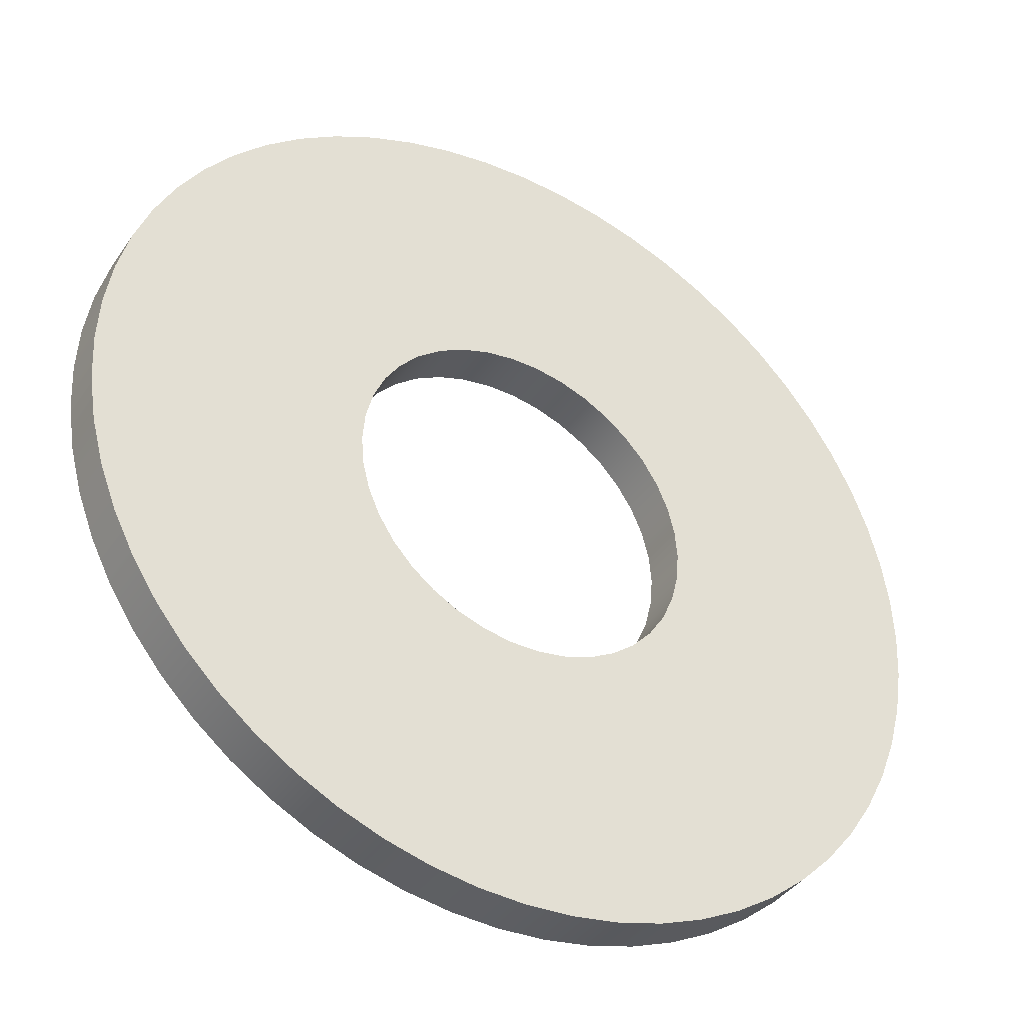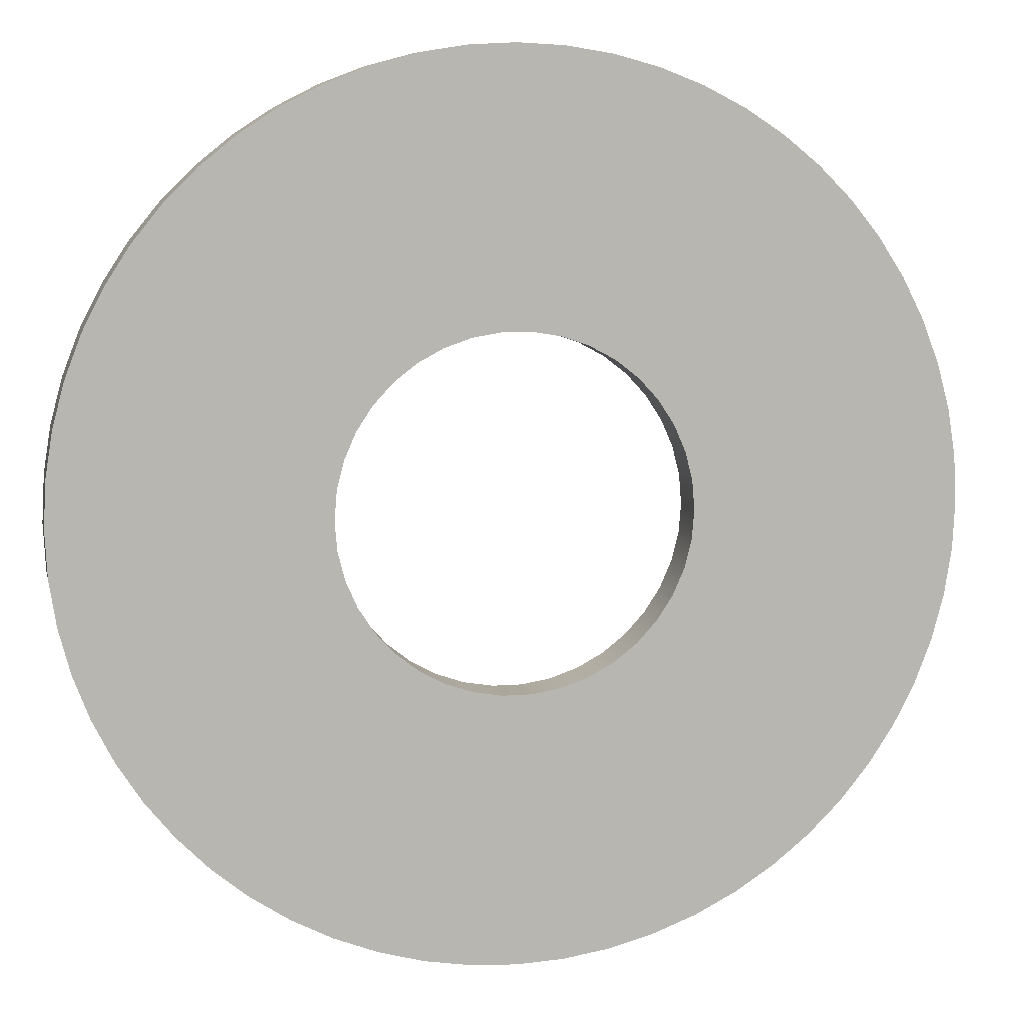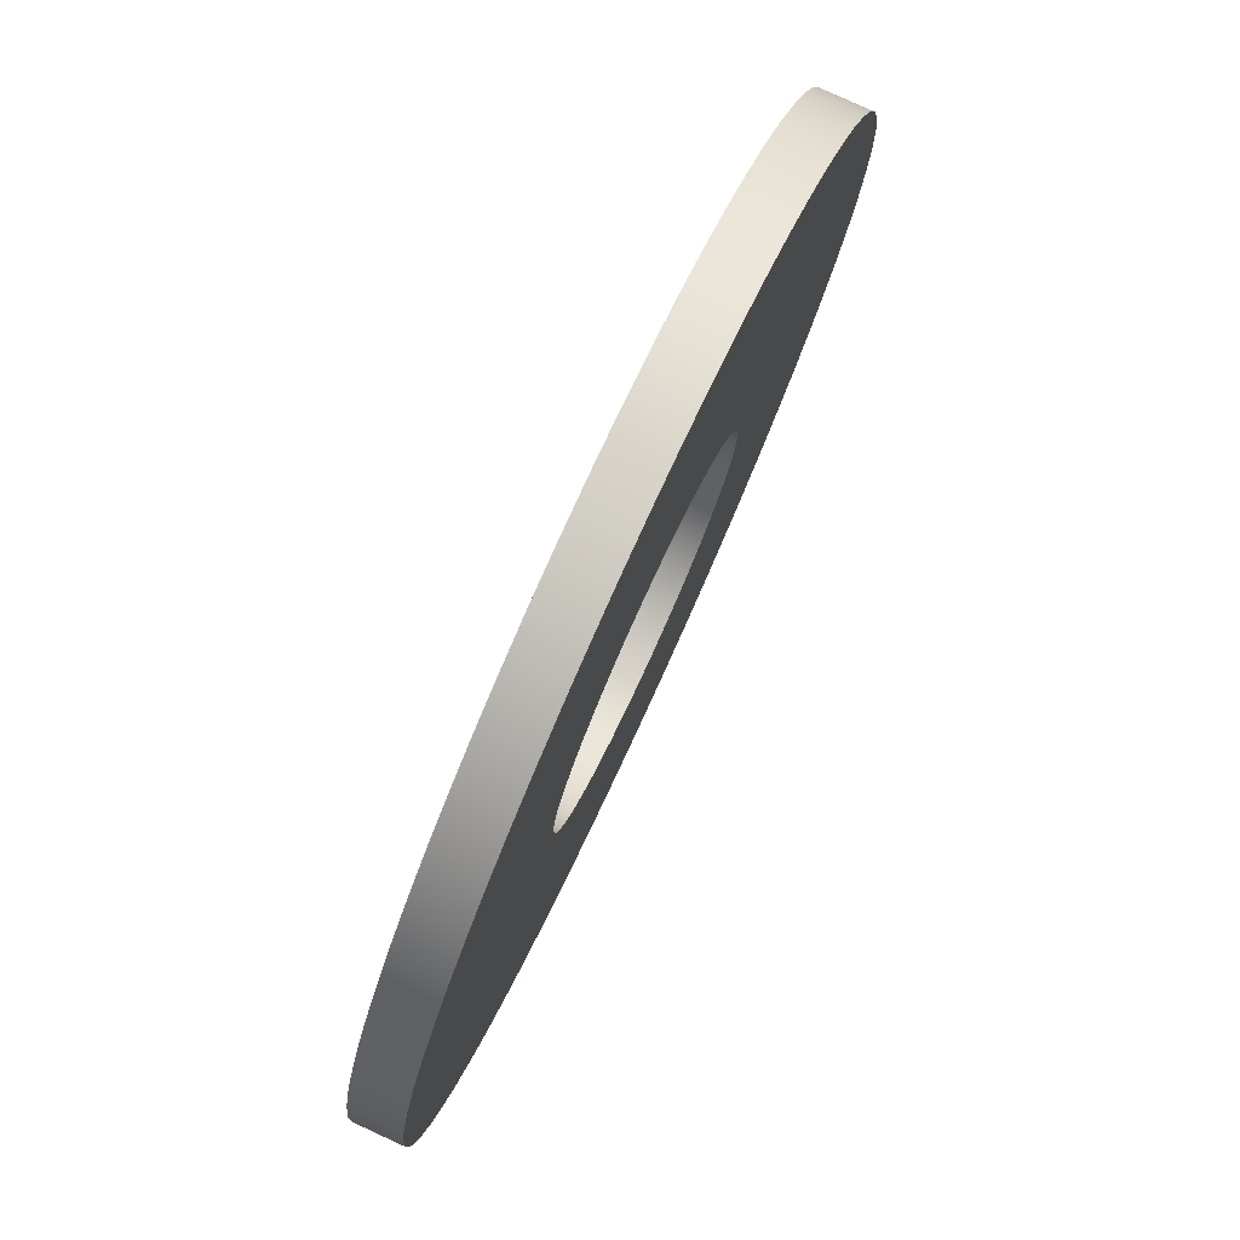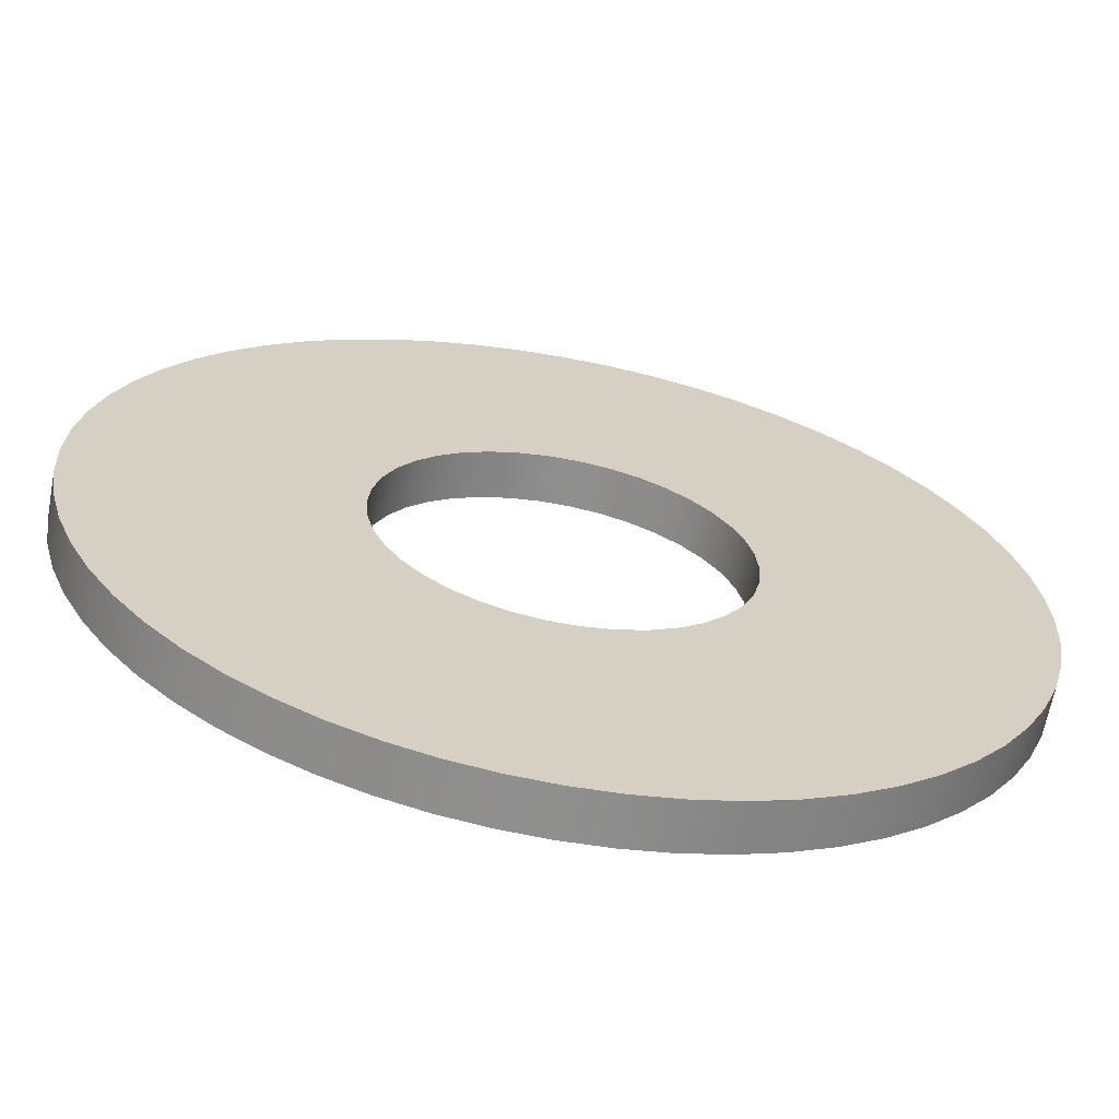
<metadata>
{"format":"obj","ext":"obj","renderer":"f3d","projection":"perspective","resolution":1024,"background":"white","views":[{"elev":-39.1,"azim":-30.6,"up":"+Z"},{"elev":8.2,"azim":167.9,"up":"+Z"},{"elev":79.2,"azim":114.7,"up":"+Z"},{"elev":-65.2,"azim":169.3,"up":"+Z"}]}
</metadata>
<code>
v -0.4762 0.127 5.832e-17
v -0.4698 0.127 0.07839
v -0.4504 0.127 0.1546
v -0.4188 0.127 0.2267
v -0.3758 0.127 0.2925
v -0.3226 0.127 0.3504
v -0.2605 0.127 0.3987
v -0.1913 0.127 0.4361
v -0.1169 0.127 0.4617
v -0.03933 0.127 0.4746
v 0.03933 0.127 0.4746
v 0.1169 0.127 0.4617
v 0.1913 0.127 0.4361
v 0.2605 0.127 0.3987
v 0.3226 0.127 0.3504
v 0.3758 0.127 0.2925
v 0.4188 0.127 0.2267
v 0.4504 0.127 0.1546
v 0.4698 0.127 0.07839
v 0.4762 0.127 0
v 0.4698 0.127 -0.07839
v 0.4504 0.127 -0.1546
v 0.4188 0.127 -0.2267
v 0.3758 0.127 -0.2925
v 0.3226 0.127 -0.3504
v 0.2605 0.127 -0.3987
v 0.1913 0.127 -0.4361
v 0.1169 0.127 -0.4617
v 0.03933 0.127 -0.4746
v -0.03933 0.127 -0.4746
v -0.1169 0.127 -0.4617
v -0.1913 0.127 -0.4361
v -0.2605 0.127 -0.3987
v -0.3226 0.127 -0.3504
v -0.3758 0.127 -0.2925
v -0.4188 0.127 -0.2267
v -0.4504 0.127 -0.1546
v -0.4698 0.127 -0.07839
v -0.4762 0 5.832e-17
v -0.4698 0 -0.07839
v -0.4504 0 -0.1546
v -0.4188 0 -0.2267
v -0.3758 0 -0.2925
v -0.3226 0 -0.3504
v -0.2605 0 -0.3987
v -0.1913 0 -0.4361
v -0.1169 0 -0.4617
v -0.03933 0 -0.4746
v 0.03933 0 -0.4746
v 0.1169 0 -0.4617
v 0.1913 0 -0.4361
v 0.2605 0 -0.3987
v 0.3226 0 -0.3504
v 0.3758 0 -0.2925
v 0.4188 0 -0.2267
v 0.4504 0 -0.1546
v 0.4698 0 -0.07839
v 0.4762 0 0
v 0.4698 0 0.07839
v 0.4504 0 0.1546
v 0.4188 0 0.2267
v 0.3758 0 0.2925
v 0.3226 0 0.3504
v 0.2605 0 0.3987
v 0.1913 0 0.4361
v 0.1169 0 0.4617
v 0.03933 0 0.4746
v -0.03933 0 0.4746
v -0.1169 0 0.4617
v -0.1913 0 0.4361
v -0.2605 0 0.3987
v -0.3226 0 0.3504
v -0.3758 0 0.2925
v -0.4188 0 0.2267
v -0.4504 0 0.1546
v -0.4698 0 0.07839
v -0.4762 0.127 5.832e-17
v -0.4762 0 5.832e-17
v -1.205 0.127 1.476e-16
v -1.198 0.127 -0.126
v -1.179 0.127 -0.2505
v -1.146 0.127 -0.3724
v -1.101 0.127 -0.4901
v -1.044 0.127 -0.6025
v -0.9749 0.127 -0.7083
v -0.8955 0.127 -0.8063
v -0.8063 0.127 -0.8955
v -0.7083 0.127 -0.9749
v -0.6025 0.127 -1.044
v -0.4901 0.127 -1.101
v -0.3724 0.127 -1.146
v -0.2505 0.127 -1.179
v -0.126 0.127 -1.198
v 7.378e-17 0.127 -1.205
v 0.126 0.127 -1.198
v 0.2505 0.127 -1.179
v 0.3724 0.127 -1.146
v 0.4901 0.127 -1.101
v 0.6025 0.127 -1.044
v 0.7083 0.127 -0.9749
v 0.8063 0.127 -0.8955
v 0.8955 0.127 -0.8063
v 0.9749 0.127 -0.7083
v 1.044 0.127 -0.6025
v 1.101 0.127 -0.4901
v 1.146 0.127 -0.3724
v 1.179 0.127 -0.2505
v 1.198 0.127 -0.126
v 1.205 0.127 0
v 1.198 0.127 0.126
v 1.179 0.127 0.2505
v 1.146 0.127 0.3724
v 1.101 0.127 0.4901
v 1.044 0.127 0.6025
v 0.9749 0.127 0.7083
v 0.8955 0.127 0.8063
v 0.8063 0.127 0.8955
v 0.7083 0.127 0.9749
v 0.6025 0.127 1.044
v 0.4901 0.127 1.101
v 0.3724 0.127 1.146
v 0.2505 0.127 1.179
v 0.126 0.127 1.198
v 7.378e-17 0.127 1.205
v -0.126 0.127 1.198
v -0.2505 0.127 1.179
v -0.3724 0.127 1.146
v -0.4901 0.127 1.101
v -0.6025 0.127 1.044
v -0.7083 0.127 0.9749
v -0.8063 0.127 0.8955
v -0.8955 0.127 0.8063
v -0.9749 0.127 0.7083
v -1.044 0.127 0.6025
v -1.101 0.127 0.4901
v -1.146 0.127 0.3724
v -1.179 0.127 0.2505
v -1.198 0.127 0.126
v -1.205 0 1.476e-16
v -1.198 0 0.126
v -1.179 0 0.2505
v -1.146 0 0.3724
v -1.101 0 0.4901
v -1.044 0 0.6025
v -0.9749 0 0.7083
v -0.8955 0 0.8063
v -0.8063 0 0.8955
v -0.7083 0 0.9749
v -0.6025 0 1.044
v -0.4901 0 1.101
v -0.3724 0 1.146
v -0.2505 0 1.179
v -0.126 0 1.198
v 7.378e-17 0 1.205
v 0.126 0 1.198
v 0.2505 0 1.179
v 0.3724 0 1.146
v 0.4901 0 1.101
v 0.6025 0 1.044
v 0.7083 0 0.9749
v 0.8063 0 0.8955
v 0.8955 0 0.8063
v 0.9749 0 0.7083
v 1.044 0 0.6025
v 1.101 0 0.4901
v 1.146 0 0.3724
v 1.179 0 0.2505
v 1.198 0 0.126
v 1.205 0 0
v 1.198 0 -0.126
v 1.179 0 -0.2505
v 1.146 0 -0.3724
v 1.101 0 -0.4901
v 1.044 0 -0.6025
v 0.9749 0 -0.7083
v 0.8955 0 -0.8063
v 0.8063 0 -0.8955
v 0.7083 0 -0.9749
v 0.6025 0 -1.044
v 0.4901 0 -1.101
v 0.3724 0 -1.146
v 0.2505 0 -1.179
v 0.126 0 -1.198
v 7.378e-17 0 -1.205
v -0.126 0 -1.198
v -0.2505 0 -1.179
v -0.3724 0 -1.146
v -0.4901 0 -1.101
v -0.6025 0 -1.044
v -0.7083 0 -0.9749
v -0.8063 0 -0.8955
v -0.8955 0 -0.8063
v -0.9749 0 -0.7083
v -1.044 0 -0.6025
v -1.101 0 -0.4901
v -1.146 0 -0.3724
v -1.179 0 -0.2505
v -1.198 0 -0.126
v -1.205 0 1.476e-16
v -1.205 0.127 1.476e-16
v -0.4762 0.127 5.832e-17
v -0.4698 0.127 -0.07839
v -0.4504 0.127 -0.1546
v -0.4188 0.127 -0.2267
v -0.3758 0.127 -0.2925
v -0.3226 0.127 -0.3504
v -0.2605 0.127 -0.3987
v -0.1913 0.127 -0.4361
v -0.1169 0.127 -0.4617
v -0.03933 0.127 -0.4746
v 0.03933 0.127 -0.4746
v 0.1169 0.127 -0.4617
v 0.1913 0.127 -0.4361
v 0.2605 0.127 -0.3987
v 0.3226 0.127 -0.3504
v 0.3758 0.127 -0.2925
v 0.4188 0.127 -0.2267
v 0.4504 0.127 -0.1546
v 0.4698 0.127 -0.07839
v 0.4762 0.127 0
v 0.4698 0.127 0.07839
v 0.4504 0.127 0.1546
v 0.4188 0.127 0.2267
v 0.3758 0.127 0.2925
v 0.3226 0.127 0.3504
v 0.2605 0.127 0.3987
v 0.1913 0.127 0.4361
v 0.1169 0.127 0.4617
v 0.03933 0.127 0.4746
v -0.03933 0.127 0.4746
v -0.1169 0.127 0.4617
v -0.1913 0.127 0.4361
v -0.2605 0.127 0.3987
v -0.3226 0.127 0.3504
v -0.3758 0.127 0.2925
v -0.4188 0.127 0.2267
v -0.4504 0.127 0.1546
v -0.4698 0.127 0.07839
v -1.205 0.127 1.476e-16
v -1.198 0.127 0.126
v -1.179 0.127 0.2505
v -1.146 0.127 0.3724
v -1.101 0.127 0.4901
v -1.044 0.127 0.6025
v -0.9749 0.127 0.7083
v -0.8955 0.127 0.8063
v -0.8063 0.127 0.8955
v -0.7083 0.127 0.9749
v -0.6025 0.127 1.044
v -0.4901 0.127 1.101
v -0.3724 0.127 1.146
v -0.2505 0.127 1.179
v -0.126 0.127 1.198
v 7.378e-17 0.127 1.205
v 0.126 0.127 1.198
v 0.2505 0.127 1.179
v 0.3724 0.127 1.146
v 0.4901 0.127 1.101
v 0.6025 0.127 1.044
v 0.7083 0.127 0.9749
v 0.8063 0.127 0.8955
v 0.8955 0.127 0.8063
v 0.9749 0.127 0.7083
v 1.044 0.127 0.6025
v 1.101 0.127 0.4901
v 1.146 0.127 0.3724
v 1.179 0.127 0.2505
v 1.198 0.127 0.126
v 1.205 0.127 0
v 1.198 0.127 -0.126
v 1.179 0.127 -0.2505
v 1.146 0.127 -0.3724
v 1.101 0.127 -0.4901
v 1.044 0.127 -0.6025
v 0.9749 0.127 -0.7083
v 0.8955 0.127 -0.8063
v 0.8063 0.127 -0.8955
v 0.7083 0.127 -0.9749
v 0.6025 0.127 -1.044
v 0.4901 0.127 -1.101
v 0.3724 0.127 -1.146
v 0.2505 0.127 -1.179
v 0.126 0.127 -1.198
v 7.378e-17 0.127 -1.205
v -0.126 0.127 -1.198
v -0.2505 0.127 -1.179
v -0.3724 0.127 -1.146
v -0.4901 0.127 -1.101
v -0.6025 0.127 -1.044
v -0.7083 0.127 -0.9749
v -0.8063 0.127 -0.8955
v -0.8955 0.127 -0.8063
v -0.9749 0.127 -0.7083
v -1.044 0.127 -0.6025
v -1.101 0.127 -0.4901
v -1.146 0.127 -0.3724
v -1.179 0.127 -0.2505
v -1.198 0.127 -0.126
v -0.4762 0 5.832e-17
v -0.4698 0 0.07839
v -0.4504 0 0.1546
v -0.4188 0 0.2267
v -0.3758 0 0.2925
v -0.3226 0 0.3504
v -0.2605 0 0.3987
v -0.1913 0 0.4361
v -0.1169 0 0.4617
v -0.03933 0 0.4746
v 0.03933 0 0.4746
v 0.1169 0 0.4617
v 0.1913 0 0.4361
v 0.2605 0 0.3987
v 0.3226 0 0.3504
v 0.3758 0 0.2925
v 0.4188 0 0.2267
v 0.4504 0 0.1546
v 0.4698 0 0.07839
v 0.4762 0 0
v 0.4698 0 -0.07839
v 0.4504 0 -0.1546
v 0.4188 0 -0.2267
v 0.3758 0 -0.2925
v 0.3226 0 -0.3504
v 0.2605 0 -0.3987
v 0.1913 0 -0.4361
v 0.1169 0 -0.4617
v 0.03933 0 -0.4746
v -0.03933 0 -0.4746
v -0.1169 0 -0.4617
v -0.1913 0 -0.4361
v -0.2605 0 -0.3987
v -0.3226 0 -0.3504
v -0.3758 0 -0.2925
v -0.4188 0 -0.2267
v -0.4504 0 -0.1546
v -0.4698 0 -0.07839
v -1.205 0 1.476e-16
v -1.198 0 -0.126
v -1.179 0 -0.2505
v -1.146 0 -0.3724
v -1.101 0 -0.4901
v -1.044 0 -0.6025
v -0.9749 0 -0.7083
v -0.8955 0 -0.8063
v -0.8063 0 -0.8955
v -0.7083 0 -0.9749
v -0.6025 0 -1.044
v -0.4901 0 -1.101
v -0.3724 0 -1.146
v -0.2505 0 -1.179
v -0.126 0 -1.198
v 7.378e-17 0 -1.205
v 0.126 0 -1.198
v 0.2505 0 -1.179
v 0.3724 0 -1.146
v 0.4901 0 -1.101
v 0.6025 0 -1.044
v 0.7083 0 -0.9749
v 0.8063 0 -0.8955
v 0.8955 0 -0.8063
v 0.9749 0 -0.7083
v 1.044 0 -0.6025
v 1.101 0 -0.4901
v 1.146 0 -0.3724
v 1.179 0 -0.2505
v 1.198 0 -0.126
v 1.205 0 0
v 1.198 0 0.126
v 1.179 0 0.2505
v 1.146 0 0.3724
v 1.101 0 0.4901
v 1.044 0 0.6025
v 0.9749 0 0.7083
v 0.8955 0 0.8063
v 0.8063 0 0.8955
v 0.7083 0 0.9749
v 0.6025 0 1.044
v 0.4901 0 1.101
v 0.3724 0 1.146
v 0.2505 0 1.179
v 0.126 0 1.198
v 7.378e-17 0 1.205
v -0.126 0 1.198
v -0.2505 0 1.179
v -0.3724 0 1.146
v -0.4901 0 1.101
v -0.6025 0 1.044
v -0.7083 0 0.9749
v -0.8063 0 0.8955
v -0.8955 0 0.8063
v -0.9749 0 0.7083
v -1.044 0 0.6025
v -1.101 0 0.4901
v -1.146 0 0.3724
v -1.179 0 0.2505
v -1.198 0 0.126
g 20d6a2a6-e35b-11ea-b496-54bf646e7e1f
f 2 76 1
f 1 76 78
f 77 39 38
f 38 39 40
f 38 40 37
f 37 40 41
f 37 41 36
f 36 41 42
f 36 42 35
f 35 42 43
f 35 43 34
f 34 43 44
f 34 44 33
f 33 44 45
f 33 45 32
f 32 45 46
f 32 46 31
f 31 46 47
f 31 47 30
f 30 47 48
f 30 48 29
f 29 48 49
f 29 49 28
f 28 49 50
f 28 50 27
f 27 50 51
f 27 51 26
f 26 51 52
f 26 52 25
f 25 52 53
f 25 53 24
f 24 53 54
f 24 54 23
f 23 54 55
f 23 55 22
f 22 55 56
f 22 56 21
f 21 56 57
f 21 57 20
f 20 57 58
f 20 58 19
f 19 58 59
f 19 59 18
f 18 59 60
f 18 60 17
f 17 60 61
f 17 61 16
f 16 61 62
f 16 62 15
f 15 62 63
f 15 63 14
f 14 63 64
f 14 64 13
f 13 64 65
f 13 65 12
f 12 65 66
f 12 66 11
f 11 66 67
f 11 67 10
f 10 67 68
f 10 68 9
f 9 68 69
f 9 69 8
f 8 69 70
f 8 70 7
f 7 70 71
f 7 71 6
f 6 71 72
f 6 72 5
f 5 72 73
f 5 73 4
f 4 73 74
f 4 74 3
f 3 74 75
f 3 75 2
f 2 75 76
g 20d717ac-e35b-11ea-b460-54bf646e7e1f
f 80 198 79
f 79 198 199
f 200 139 138
f 138 139 140
f 138 140 137
f 137 140 141
f 137 141 136
f 136 141 142
f 136 142 135
f 135 142 143
f 135 143 134
f 134 143 144
f 134 144 133
f 133 144 145
f 133 145 132
f 132 145 146
f 132 146 131
f 131 146 147
f 131 147 130
f 130 147 148
f 130 148 129
f 129 148 149
f 129 149 128
f 128 149 150
f 128 150 127
f 127 150 151
f 127 151 126
f 126 151 152
f 126 152 125
f 125 152 153
f 125 153 124
f 124 153 154
f 124 154 123
f 123 154 155
f 123 155 122
f 122 155 156
f 122 156 121
f 121 156 157
f 121 157 120
f 120 157 158
f 120 158 119
f 119 158 159
f 119 159 118
f 118 159 160
f 118 160 117
f 117 160 161
f 117 161 116
f 116 161 162
f 116 162 115
f 115 162 163
f 115 163 114
f 114 163 164
f 114 164 113
f 113 164 165
f 113 165 112
f 112 165 166
f 112 166 111
f 111 166 167
f 111 167 110
f 110 167 168
f 110 168 109
f 109 168 169
f 109 169 108
f 108 169 170
f 108 170 107
f 107 170 171
f 107 171 106
f 106 171 172
f 106 172 105
f 105 172 173
f 105 173 104
f 104 173 174
f 104 174 103
f 103 174 175
f 103 175 102
f 102 175 176
f 102 176 101
f 101 176 177
f 101 177 100
f 100 177 178
f 100 178 99
f 99 178 179
f 99 179 98
f 98 179 180
f 98 180 97
f 97 180 181
f 97 181 96
f 96 181 182
f 96 182 95
f 95 182 183
f 95 183 94
f 94 183 184
f 94 184 93
f 93 184 185
f 93 185 92
f 92 185 186
f 92 186 91
f 91 186 187
f 91 187 90
f 90 187 188
f 90 188 89
f 89 188 189
f 89 189 88
f 88 189 190
f 88 190 87
f 87 190 191
f 87 191 86
f 86 191 192
f 86 192 85
f 85 192 193
f 85 193 84
f 84 193 194
f 84 194 83
f 83 194 195
f 83 195 82
f 82 195 196
f 82 196 81
f 81 196 197
f 81 197 80
f 80 197 198
g 20d78d10-e35b-11ea-a09e-54bf646e7e1f
f 202 298 201
f 201 298 239
f 201 239 240
f 298 202 297
f 297 202 203
f 297 203 296
f 296 203 295
f 295 203 204
f 295 204 294
f 294 204 293
f 293 204 205
f 293 205 292
f 292 205 206
f 292 206 291
f 291 206 290
f 290 206 207
f 290 207 289
f 289 207 208
f 289 208 288
f 288 208 287
f 287 208 209
f 287 209 286
f 286 209 210
f 286 210 285
f 285 210 284
f 284 210 211
f 284 211 283
f 283 211 282
f 282 211 212
f 282 212 281
f 281 212 213
f 281 213 280
f 280 213 279
f 279 213 214
f 279 214 278
f 278 214 215
f 278 215 277
f 277 215 276
f 276 215 216
f 276 216 275
f 275 216 217
f 275 217 274
f 274 217 273
f 273 217 218
f 273 218 272
f 272 218 271
f 271 218 219
f 271 219 270
f 270 219 220
f 270 220 269
f 269 220 268
f 268 220 221
f 268 221 267
f 267 221 222
f 267 222 266
f 266 222 265
f 265 222 223
f 265 223 264
f 264 223 263
f 263 223 224
f 263 224 262
f 262 224 225
f 262 225 261
f 261 225 260
f 260 225 226
f 260 226 259
f 259 226 227
f 259 227 258
f 258 227 257
f 257 227 228
f 257 228 256
f 256 228 229
f 256 229 255
f 255 229 254
f 254 229 230
f 254 230 253
f 253 230 252
f 252 230 231
f 252 231 251
f 251 231 232
f 251 232 250
f 250 232 249
f 249 232 233
f 249 233 248
f 248 233 234
f 248 234 247
f 247 234 246
f 246 234 235
f 246 235 245
f 245 235 236
f 245 236 244
f 244 236 243
f 243 236 237
f 243 237 242
f 242 237 241
f 241 237 238
f 241 238 240
f 240 238 201
g 20d8022c-e35b-11ea-97c0-54bf646e7e1f
f 300 396 299
f 299 396 337
f 299 337 338
f 396 300 395
f 395 300 301
f 395 301 394
f 394 301 393
f 393 301 302
f 393 302 392
f 392 302 391
f 391 302 303
f 391 303 390
f 390 303 304
f 390 304 389
f 389 304 388
f 388 304 305
f 388 305 387
f 387 305 306
f 387 306 386
f 386 306 385
f 385 306 307
f 385 307 384
f 384 307 308
f 384 308 383
f 383 308 382
f 382 308 309
f 382 309 381
f 381 309 380
f 380 309 310
f 380 310 379
f 379 310 311
f 379 311 378
f 378 311 377
f 377 311 312
f 377 312 376
f 376 312 313
f 376 313 375
f 375 313 374
f 374 313 314
f 374 314 373
f 373 314 315
f 373 315 372
f 372 315 371
f 371 315 316
f 371 316 370
f 370 316 369
f 369 316 317
f 369 317 368
f 368 317 318
f 368 318 367
f 367 318 366
f 366 318 319
f 366 319 365
f 365 319 320
f 365 320 364
f 364 320 363
f 363 320 321
f 363 321 362
f 362 321 361
f 361 321 322
f 361 322 360
f 360 322 323
f 360 323 359
f 359 323 358
f 358 323 324
f 358 324 357
f 357 324 325
f 357 325 356
f 356 325 355
f 355 325 326
f 355 326 354
f 354 326 327
f 354 327 353
f 353 327 352
f 352 327 328
f 352 328 351
f 351 328 350
f 350 328 329
f 350 329 349
f 349 329 330
f 349 330 348
f 348 330 347
f 347 330 331
f 347 331 346
f 346 331 332
f 346 332 345
f 345 332 344
f 344 332 333
f 344 333 343
f 343 333 334
f 343 334 342
f 342 334 341
f 341 334 335
f 341 335 340
f 340 335 339
f 339 335 336
f 339 336 338
f 338 336 299

</code>
